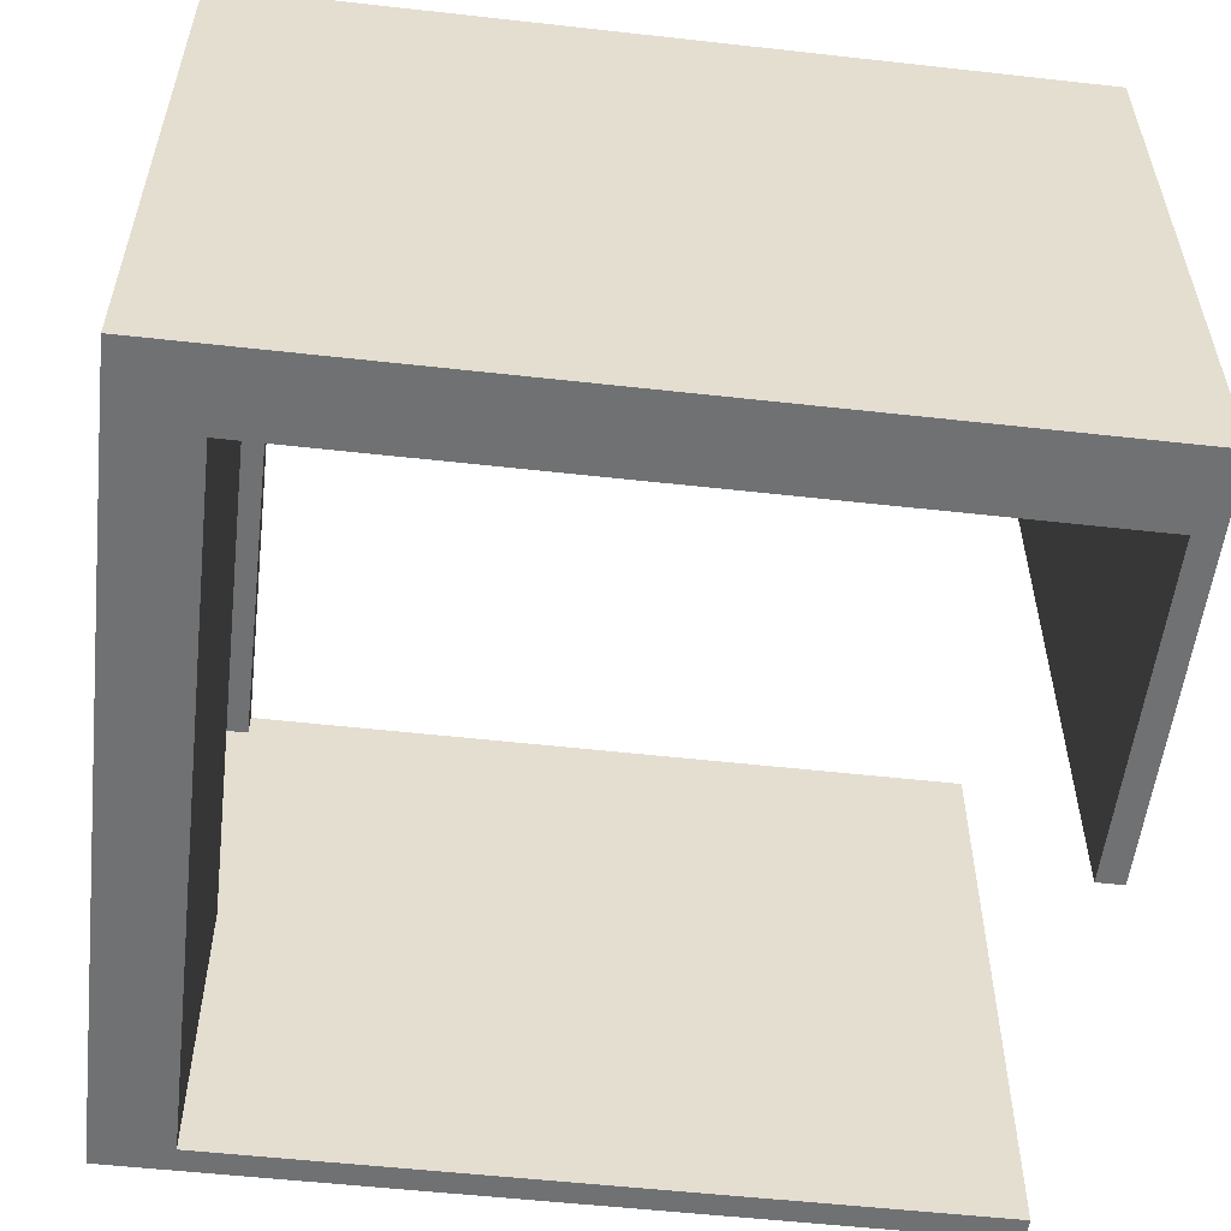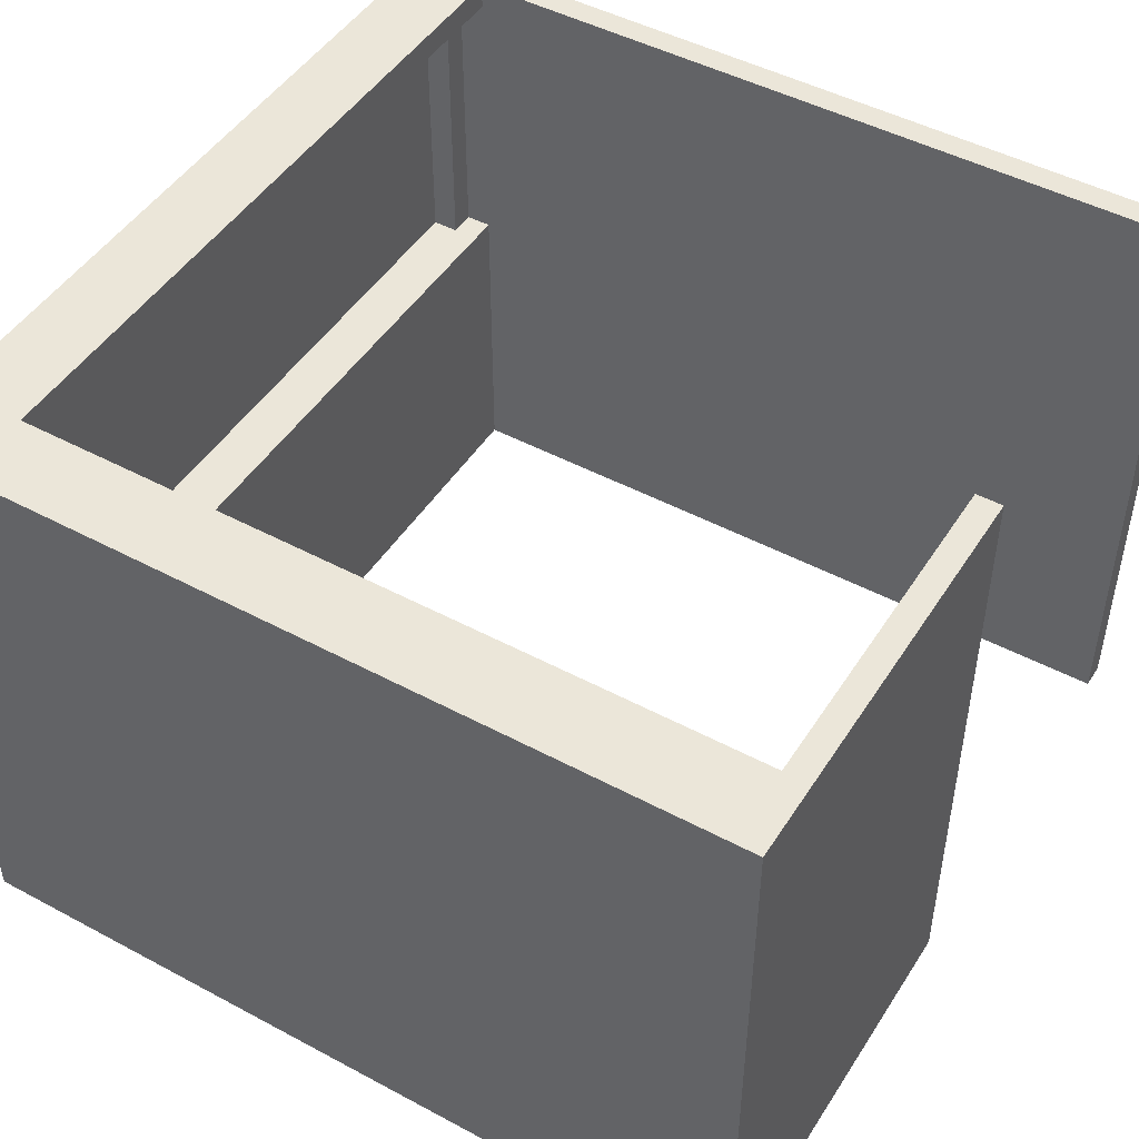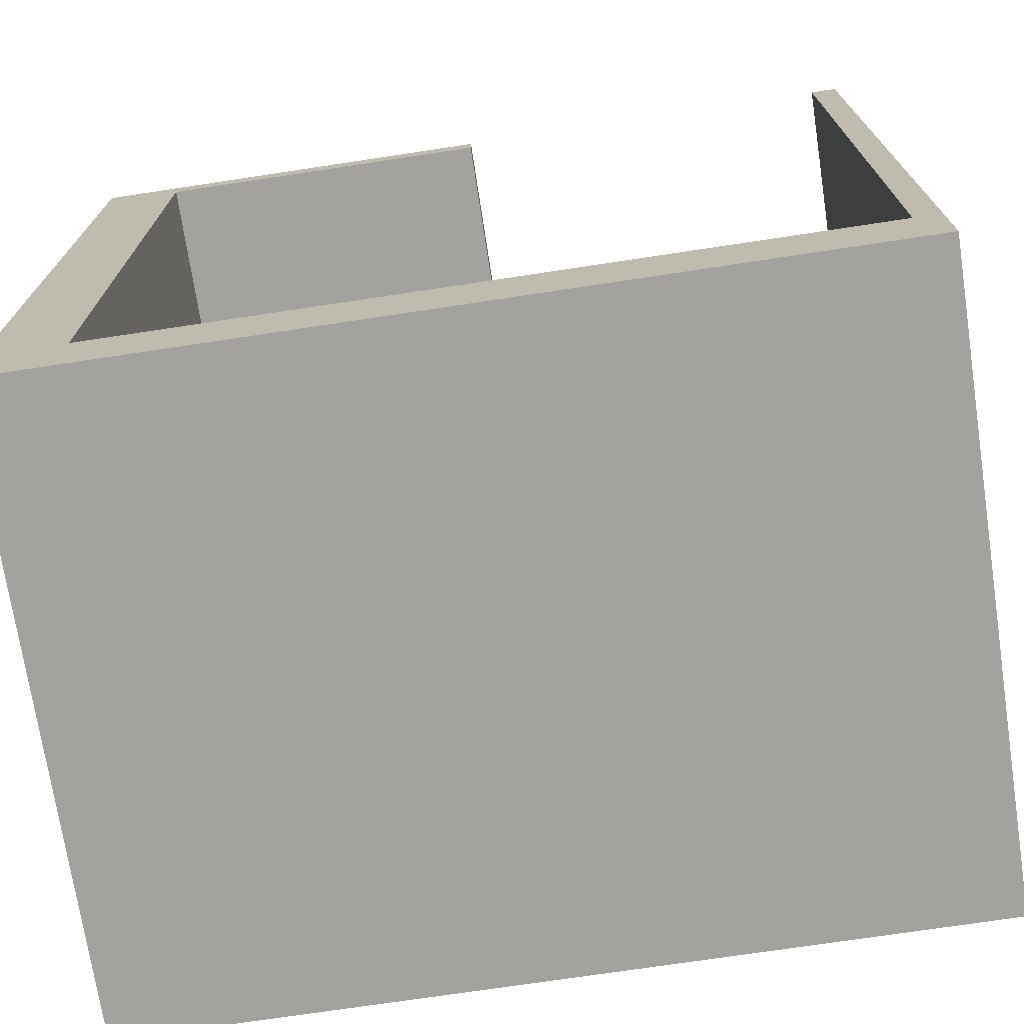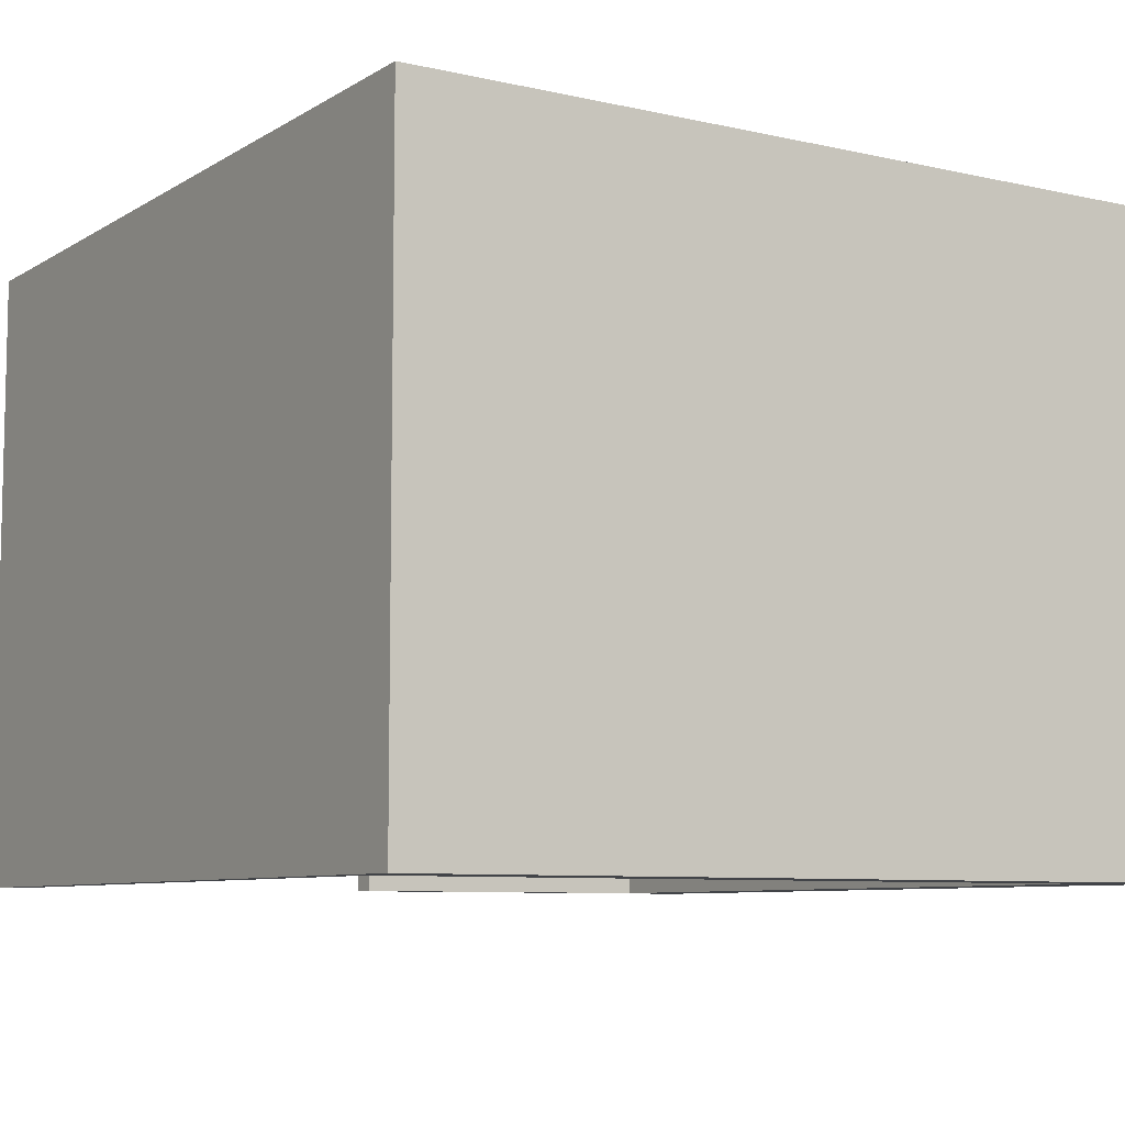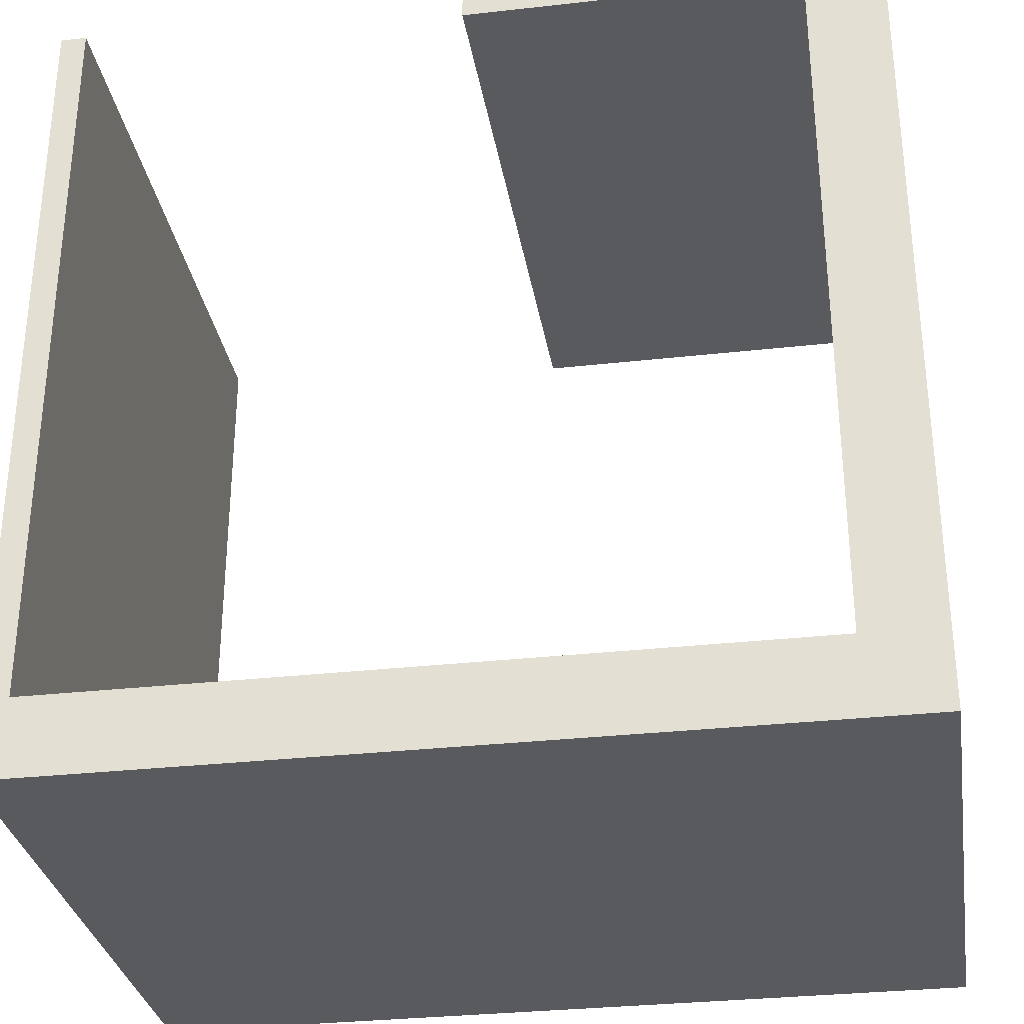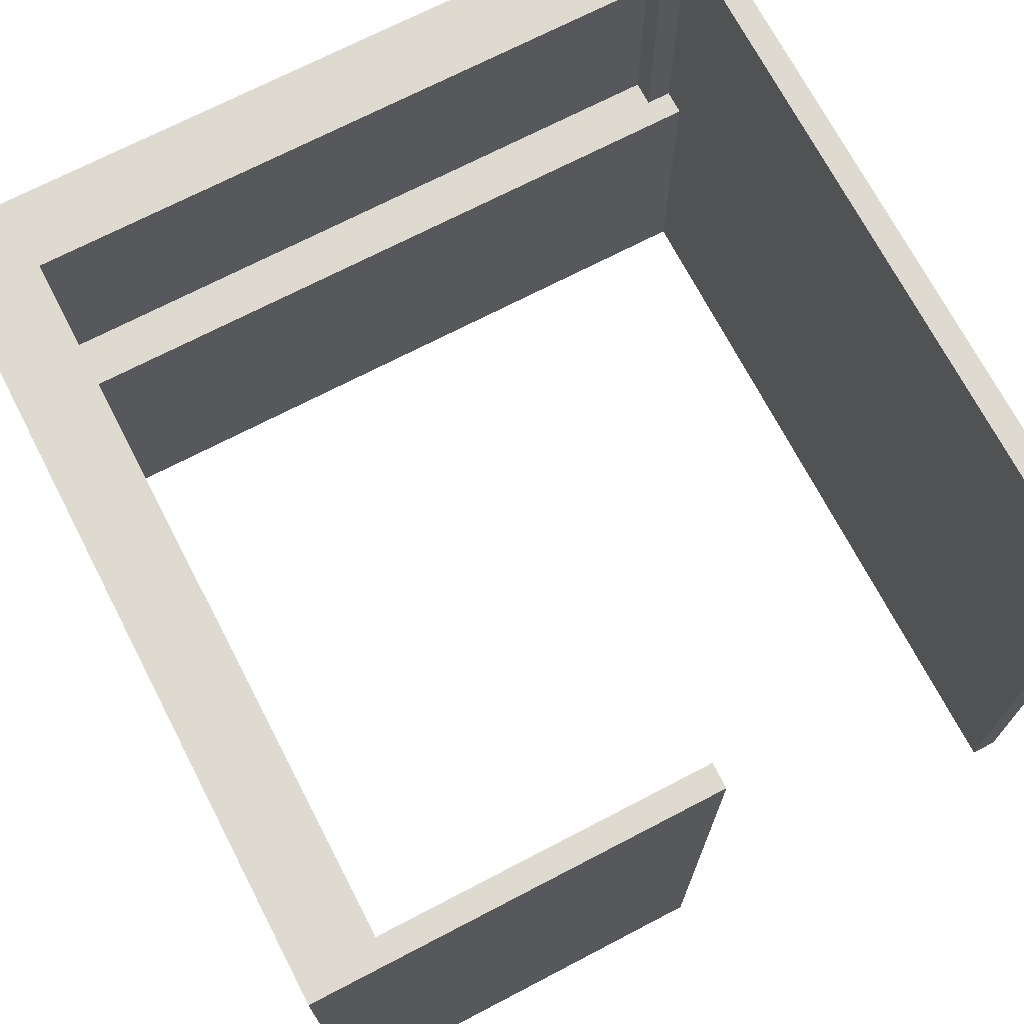
<metadata>
{"format":"obj","ext":"obj","renderer":"f3d","projection":"perspective","resolution":1024,"background":"white","views":[{"elev":-55.1,"azim":-96.7,"up":"+Y"},{"elev":47.5,"azim":-58.9,"up":"+Y"},{"elev":-72.6,"azim":8.6,"up":"+Z"},{"elev":-7.9,"azim":147.7,"up":"+Y"},{"elev":-31.4,"azim":-170.9,"up":"+Z"},{"elev":71.0,"azim":-27.5,"up":"+Y"}]}
</metadata>
<code>
o
v -3.4 0.1 -16.1
v -3.4 0.1 -19.3
v -3.4 0.2 -16.1
v -3.4 0.2 -19.3
v -3.4 2.5 -16.1
v -3.4 2.5 -19.3
v -0.4 1.3 -19.1
v -0.4 1.3 -19.2
v -0.4 2.4 -19.1
v -0.4 2.4 -19.2
v -0.3 0.1 -16.1
v -0.3 0.1 -19
v -0.3 0.2 -16.1
v -0.3 0.2 -19
v -0.3 1.3 -19
v -0.3 1.3 -19.1
v -0.3 2.4 -19
v -0.3 2.4 -19.1
v -0.3 2.5 -16.1
v -0.3 2.5 -19
v -3.3 1.3 -16.3
v -3.3 1.3 -19.1
v -3.3 2.4 -16.3
v -3.3 2.4 -19.1
v -3.2 1.3 -16.2
v -3.2 1.3 -16.3
v -3.2 1.3 -19.1
v -3.2 1.3 -19.2
v -3.2 2.4 -16.2
v -3.2 2.4 -16.3
v -3.2 2.4 -19.1
v -3.2 2.4 -19.2
v -3.1 0.1 -16.2
v -3.1 0.1 -19
v -3.1 0.2 -16.2
v -3.1 0.2 -19
v -3.1 1.3 -16.2
v -3.1 1.3 -19
v -3.1 2.4 -16.2
v -3.1 2.4 -19
v -3.1 2.5 -16.2
v -3.1 2.5 -19
v -1.8 0.1 -16.1
v -1.8 0.1 -16.2
v -1.8 0.2 -16.1
v -1.8 0.2 -16.2
v -1.8 2.5 -16.1
v -1.8 2.5 -16.2
v -0.2 0.1 -16.1
v -0.2 0.1 -19.3
v -0.2 0.2 -16.1
v -0.2 0.2 -19.3
v -0.2 2.5 -16.1
v -0.2 2.5 -19.3
v -3.4 0.1 -16.1
v -3.4 0.2 -16.1
v -3.4 2.5 -16.1
v -1.8 0.1 -16.1
v -1.8 0.2 -16.1
v -1.8 2.5 -16.1
v -0.3 0.1 -16.1
v -0.3 0.2 -16.1
v -0.3 2.5 -16.1
v -0.2 0.1 -16.1
v -0.2 0.2 -16.1
v -0.2 2.5 -16.1
v -3.1 0.1 -19
v -3.1 0.2 -19
v -3.1 1.3 -19
v -3.1 2.4 -19
v -3.1 2.5 -19
v -0.3 0.1 -19
v -0.3 0.2 -19
v -0.3 1.3 -19
v -0.3 2.4 -19
v -0.3 2.5 -19
v -3.3 1.3 -19.1
v -3.3 2.4 -19.1
v -3.2 1.3 -19.1
v -3.2 2.4 -19.1
v -0.4 1.3 -19.1
v -0.4 2.4 -19.1
v -0.3 1.3 -19.1
v -0.3 2.4 -19.1
v -3.2 1.3 -19.2
v -3.2 2.4 -19.2
v -0.4 1.3 -19.2
v -0.4 2.4 -19.2
v -3.2 1.3 -16.2
v -3.2 2.4 -16.2
v -3.1 0.1 -16.2
v -3.1 0.2 -16.2
v -3.1 1.3 -16.2
v -3.1 2.4 -16.2
v -3.1 2.5 -16.2
v -1.8 0.1 -16.2
v -1.8 0.2 -16.2
v -1.8 2.5 -16.2
v -3.3 1.3 -16.3
v -3.3 2.4 -16.3
v -3.2 1.3 -16.3
v -3.2 2.4 -16.3
v -3.4 0.1 -19.3
v -3.4 0.2 -19.3
v -3.4 2.5 -19.3
v -0.2 0.1 -19.3
v -0.2 0.2 -19.3
v -0.2 2.5 -19.3
v -3.4 0.1 -16.1
v -1.8 0.1 -16.1
v -0.3 0.1 -16.1
v -0.2 0.1 -16.1
v -3.1 0.1 -16.2
v -1.8 0.1 -16.2
v -3.1 0.1 -19
v -0.3 0.1 -19
v -3.4 0.1 -19.3
v -0.2 0.1 -19.3
v -3.2 2.4 -16.2
v -3.1 2.4 -16.2
v -3.3 2.4 -16.3
v -3.2 2.4 -16.3
v -3.1 2.4 -19
v -0.3 2.4 -19
v -3.3 2.4 -19.1
v -3.2 2.4 -19.1
v -0.4 2.4 -19.1
v -0.3 2.4 -19.1
v -3.2 2.4 -19.2
v -0.4 2.4 -19.2
v -3.2 1.3 -16.2
v -3.1 1.3 -16.2
v -3.3 1.3 -16.3
v -3.2 1.3 -16.3
v -3.1 1.3 -19
v -0.3 1.3 -19
v -3.3 1.3 -19.1
v -3.2 1.3 -19.1
v -0.4 1.3 -19.1
v -0.3 1.3 -19.1
v -3.2 1.3 -19.2
v -0.4 1.3 -19.2
v -3.4 2.5 -16.1
v -1.8 2.5 -16.1
v -0.3 2.5 -16.1
v -0.2 2.5 -16.1
v -3.1 2.5 -16.2
v -1.8 2.5 -16.2
v -3.1 2.5 -19
v -0.3 2.5 -19
v -3.4 2.5 -19.3
v -0.2 2.5 -19.3
f 3 2 1
f 4 2 3
f 5 4 3
f 6 4 5
f 9 8 7
f 10 8 9
f 13 12 11
f 14 12 13
f 15 14 13
f 17 15 13
f 17 16 15
f 18 16 17
f 19 17 13
f 20 17 19
f 21 22 23
f 23 22 24
f 25 26 29
f 29 26 30
f 27 28 31
f 31 28 32
f 33 34 35
f 35 34 36
f 35 36 37
f 37 36 38
f 39 40 41
f 41 40 42
f 43 44 45
f 45 44 46
f 45 46 47
f 47 46 48
f 49 50 51
f 51 50 52
f 51 52 53
f 53 52 54
f 58 56 55
f 59 57 56
f 59 56 58
f 60 57 59
f 64 62 61
f 65 63 62
f 65 62 64
f 66 63 65
f 72 68 67
f 73 69 68
f 73 68 72
f 74 69 73
f 75 71 70
f 76 71 75
f 79 78 77
f 80 78 79
f 83 82 81
f 84 82 83
f 87 86 85
f 88 86 87
f 89 90 93
f 93 90 94
f 91 92 96
f 94 95 97
f 96 92 97
f 92 93 97
f 93 94 97
f 97 95 98
f 99 100 101
f 101 100 102
f 103 104 106
f 104 105 107
f 106 104 107
f 107 105 108
f 113 110 109
f 114 110 113
f 115 113 109
f 116 112 111
f 117 115 109
f 117 116 115
f 118 112 116
f 118 116 117
f 122 120 119
f 123 120 122
f 123 122 121
f 125 123 121
f 125 124 123
f 126 124 125
f 127 124 126
f 128 124 127
f 129 127 126
f 130 127 129
f 131 132 134
f 134 132 135
f 133 134 135
f 133 135 137
f 135 136 137
f 137 136 138
f 138 136 139
f 139 136 140
f 138 139 141
f 141 139 142
f 143 144 147
f 147 144 148
f 143 147 149
f 145 146 150
f 143 149 151
f 149 150 151
f 150 146 152
f 151 150 152

</code>
